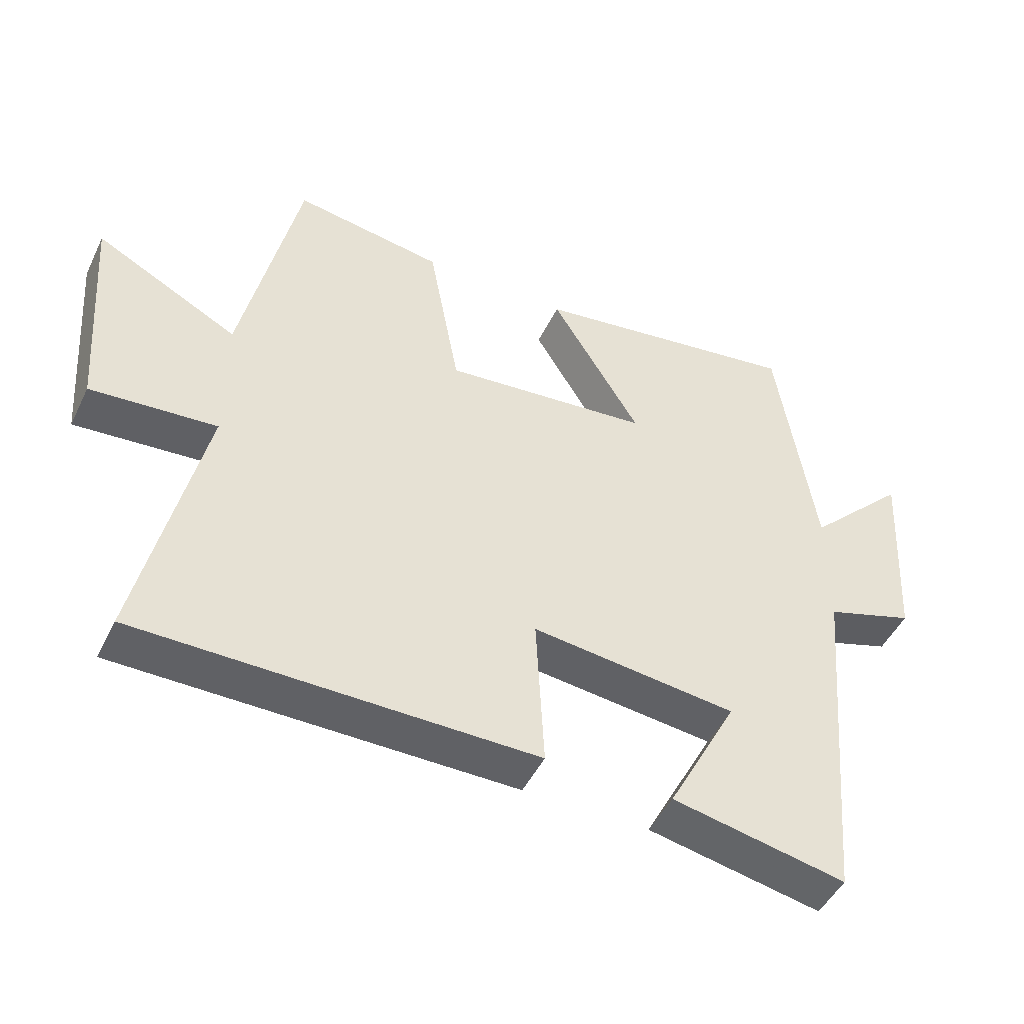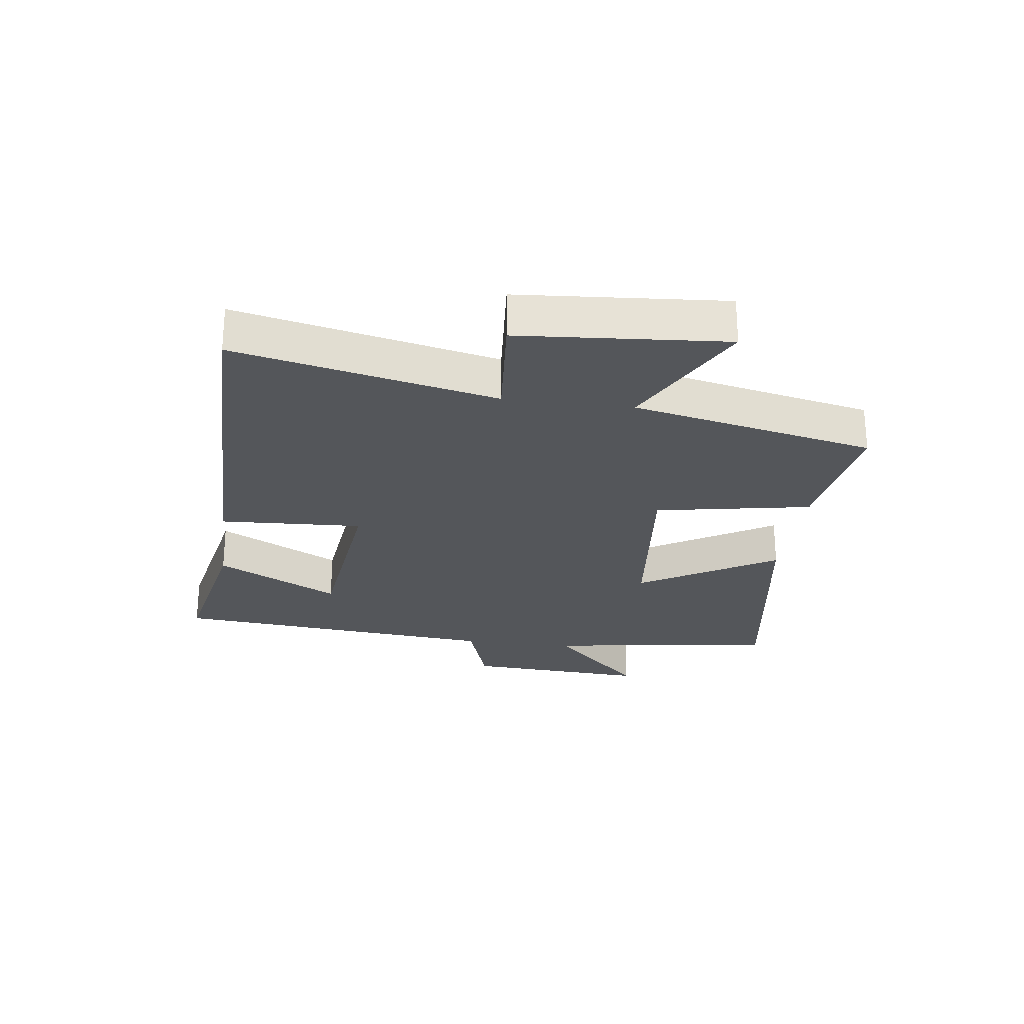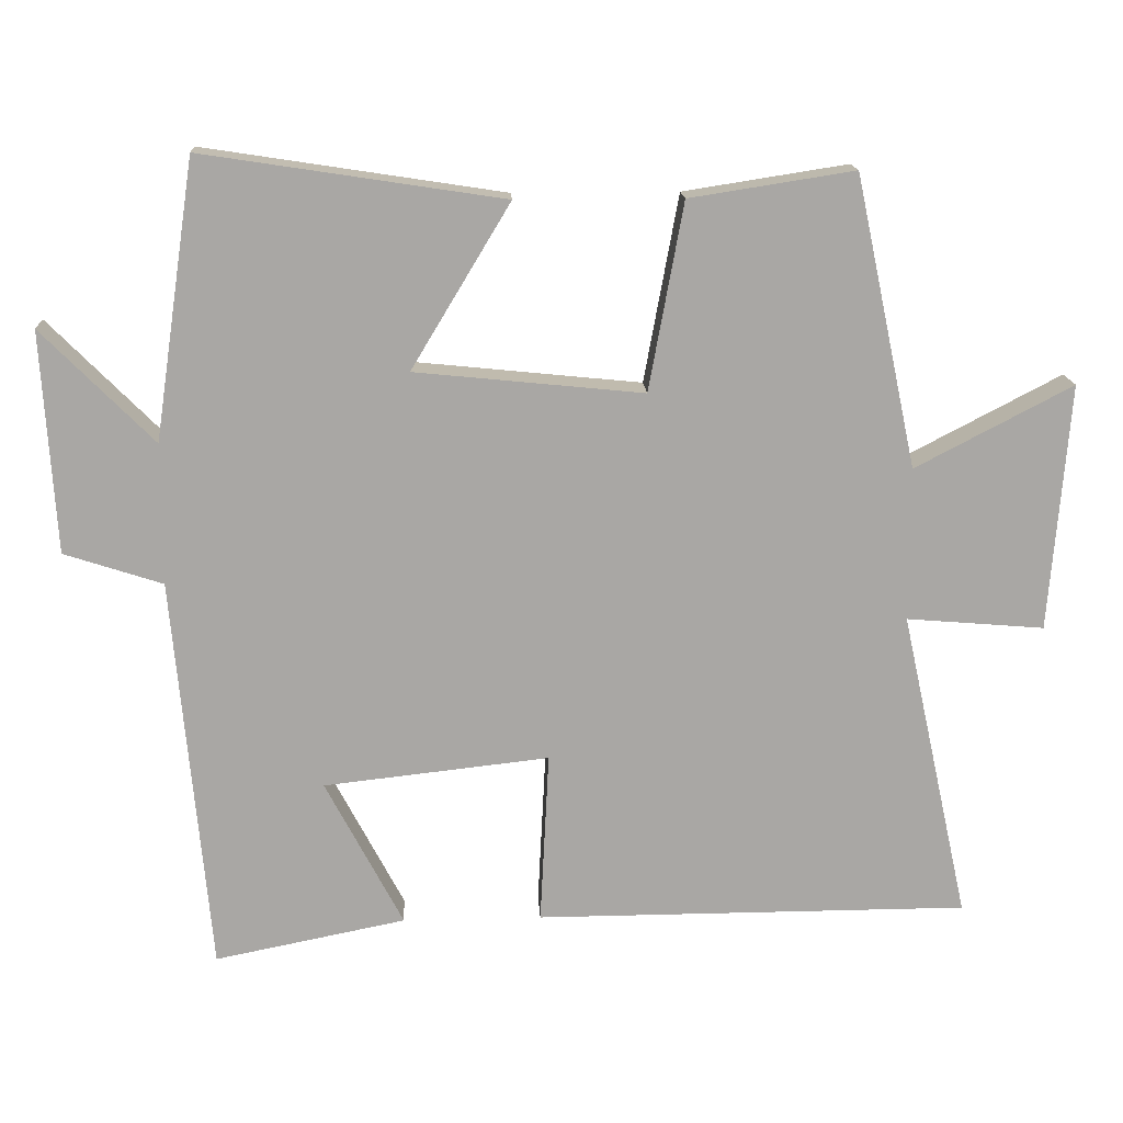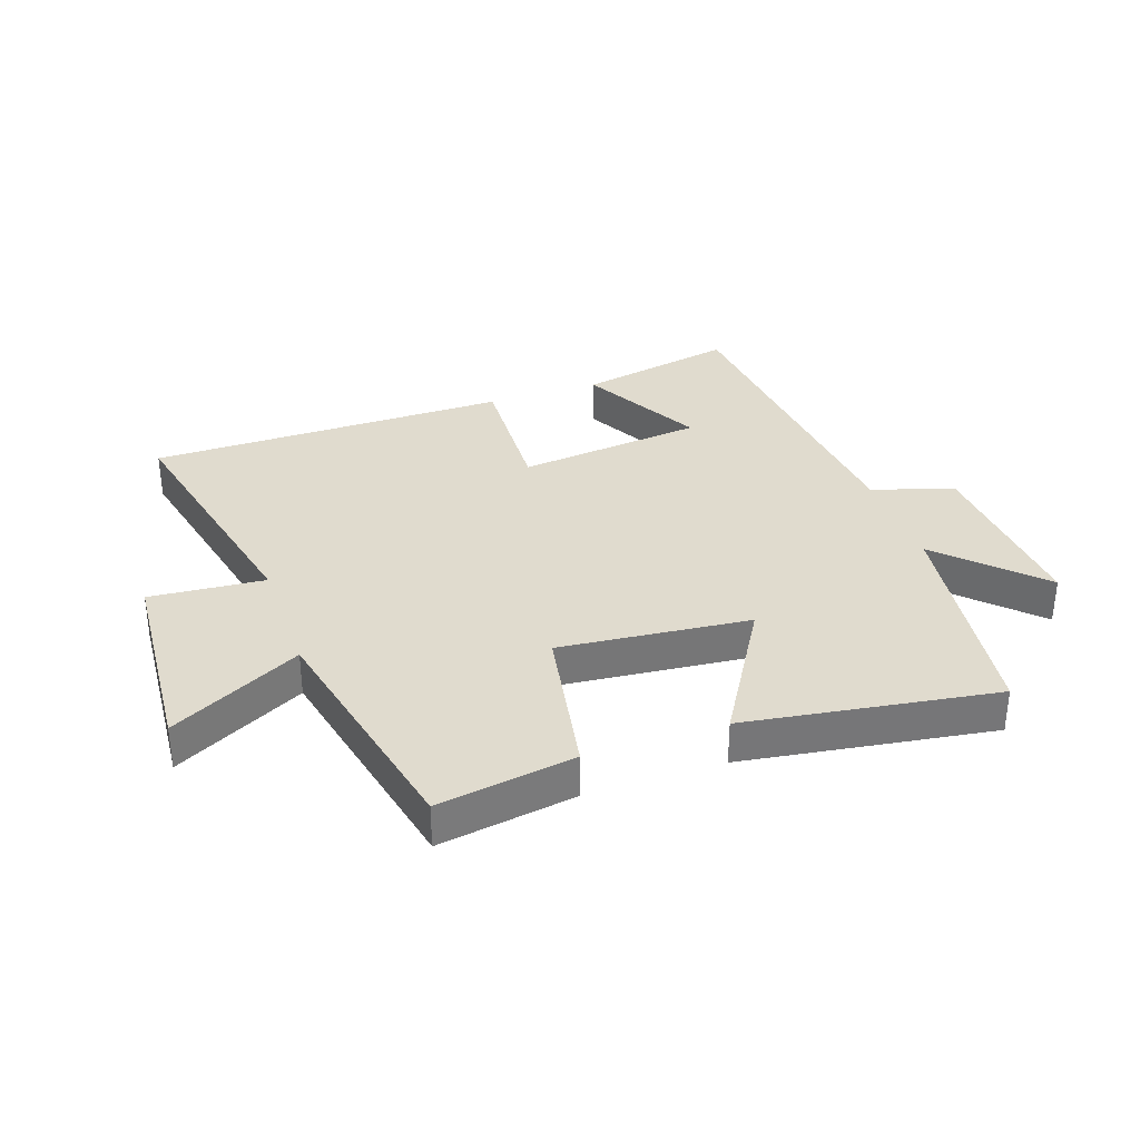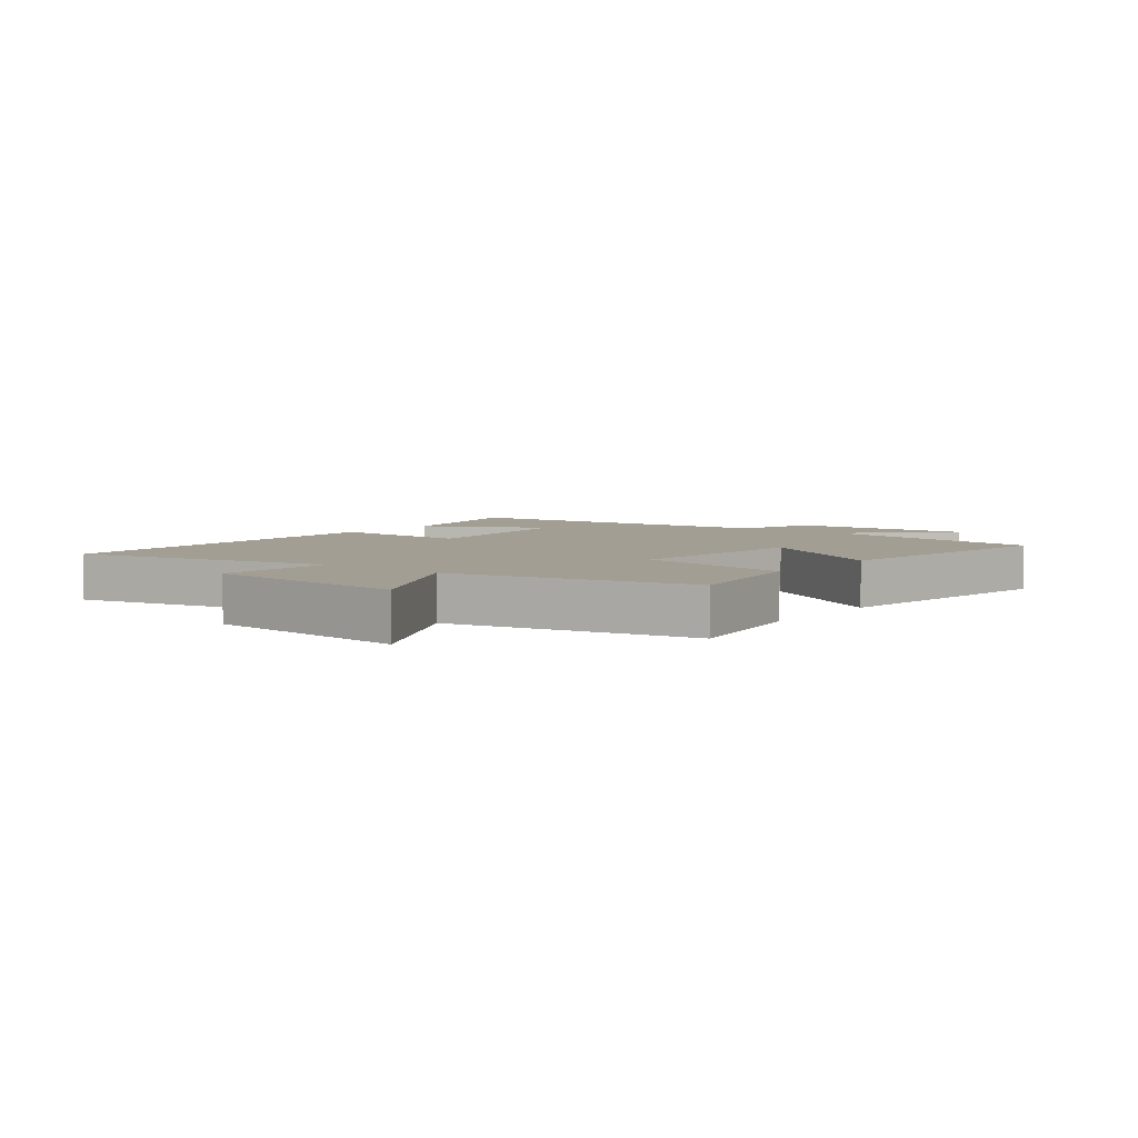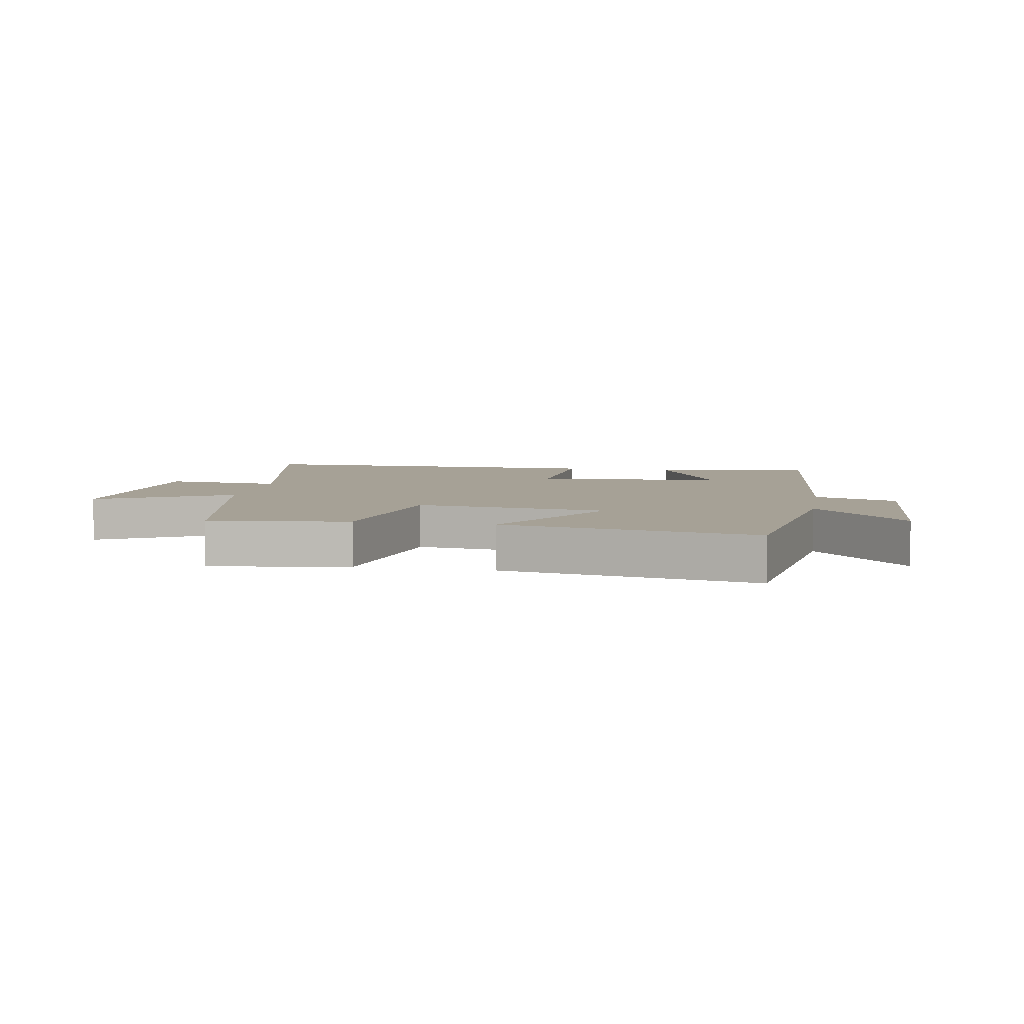
<metadata>
{"format":"obj","ext":"obj","renderer":"f3d","projection":"perspective","resolution":1024,"background":"white","views":[{"elev":-48.0,"azim":-25.2,"up":"+Z"},{"elev":-25.7,"azim":-97.5,"up":"+Y"},{"elev":15.6,"azim":176.9,"up":"+Z"},{"elev":33.5,"azim":-19.3,"up":"+Y"},{"elev":5.1,"azim":-52.2,"up":"+Y"},{"elev":6.2,"azim":10.3,"up":"+Y"}]}
</metadata>
<code>
v 0.451 0.07 -0.552
v 0.19 0.07 -0.5
v 0.296 0.07 -0.298
v -0.012 0.07 -0.264
v 0 0.07 -0.5
v -0.594 0.07 -0.499
v -0.5 0.07 -0.073
v -0.689 0.07 -0.089
v -0.715 0.07 0.249
v -0.5 0.07 0.137
v -0.415 0.07 0.535
v -0.19 0.07 0.5
v -0.143 0.07 0.244
v 0.169 0.07 0.276
v 0.034 0.07 0.5
v 0.444 0.07 0.563
v 0.5 0.07 0.184
v 0.652 0.07 0.338
v 0.634 0.07 0.036
v 0.5 0.07 -0.008
v 0.451 0 -0.552
v 0.19 0 -0.5
v 0.296 0 -0.298
v -0.012 0 -0.264
v 0 0 -0.5
v -0.594 0 -0.499
v -0.5 0 -0.073
v -0.689 0 -0.089
v -0.715 0 0.249
v -0.5 0 0.137
v -0.415 0 0.535
v -0.19 0 0.5
v -0.143 0 0.244
v 0.169 0 0.276
v 0.034 0 0.5
v 0.444 0 0.563
v 0.5 0 0.184
v 0.652 0 0.338
v 0.634 0 0.036
v 0.5 0 -0.008
f 17 18 19 20
f 16 17 20
f 15 16 20
f 14 15 20
f 13 14 20
f 10 11 12 13
f 10 13 20
f 7 8 9 10
f 7 10 20
f 4 5 6 7
f 3 4 7 20
f 1 2 3 20
f 40 39 38 37
f 40 37 36
f 40 36 35
f 40 35 34
f 40 34 33
f 33 32 31 30
f 40 33 30
f 30 29 28 27
f 40 30 27
f 27 26 25 24
f 40 27 24 23
f 40 23 22 21
f 1 21 22 2
f 2 22 23 3
f 3 23 24 4
f 4 24 25 5
f 5 25 26 6
f 6 26 27 7
f 7 27 28 8
f 8 28 29 9
f 9 29 30 10
f 10 30 31 11
f 11 31 32 12
f 12 32 33 13
f 13 33 34 14
f 14 34 35 15
f 15 35 36 16
f 16 36 37 17
f 17 37 38 18
f 18 38 39 19
f 19 39 40 20
f 20 40 21 1

</code>
